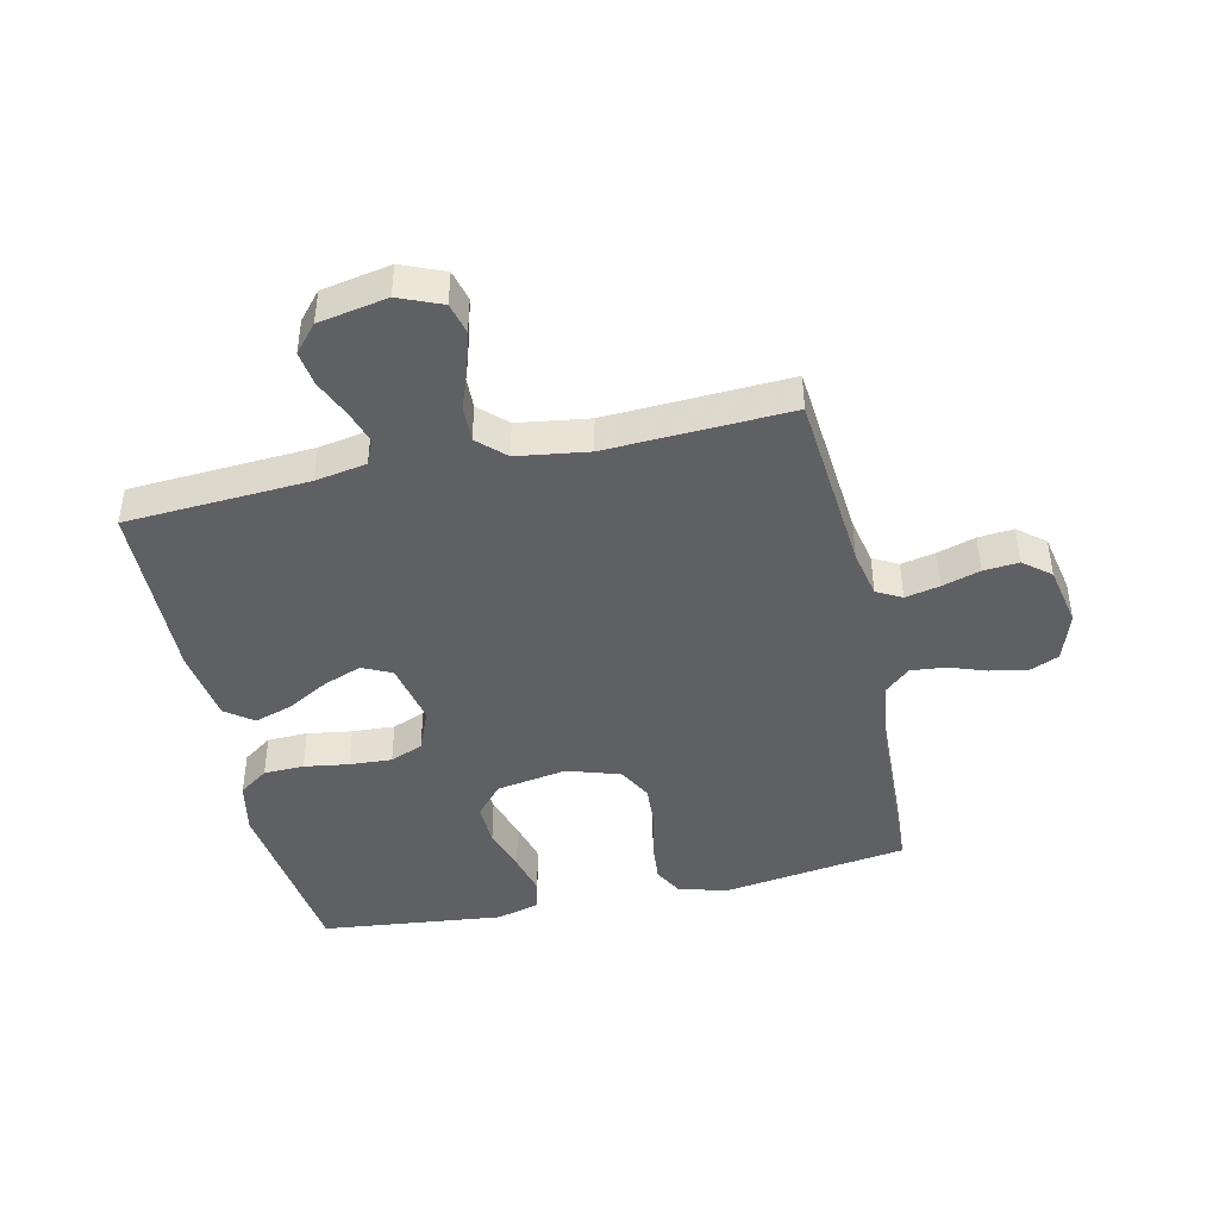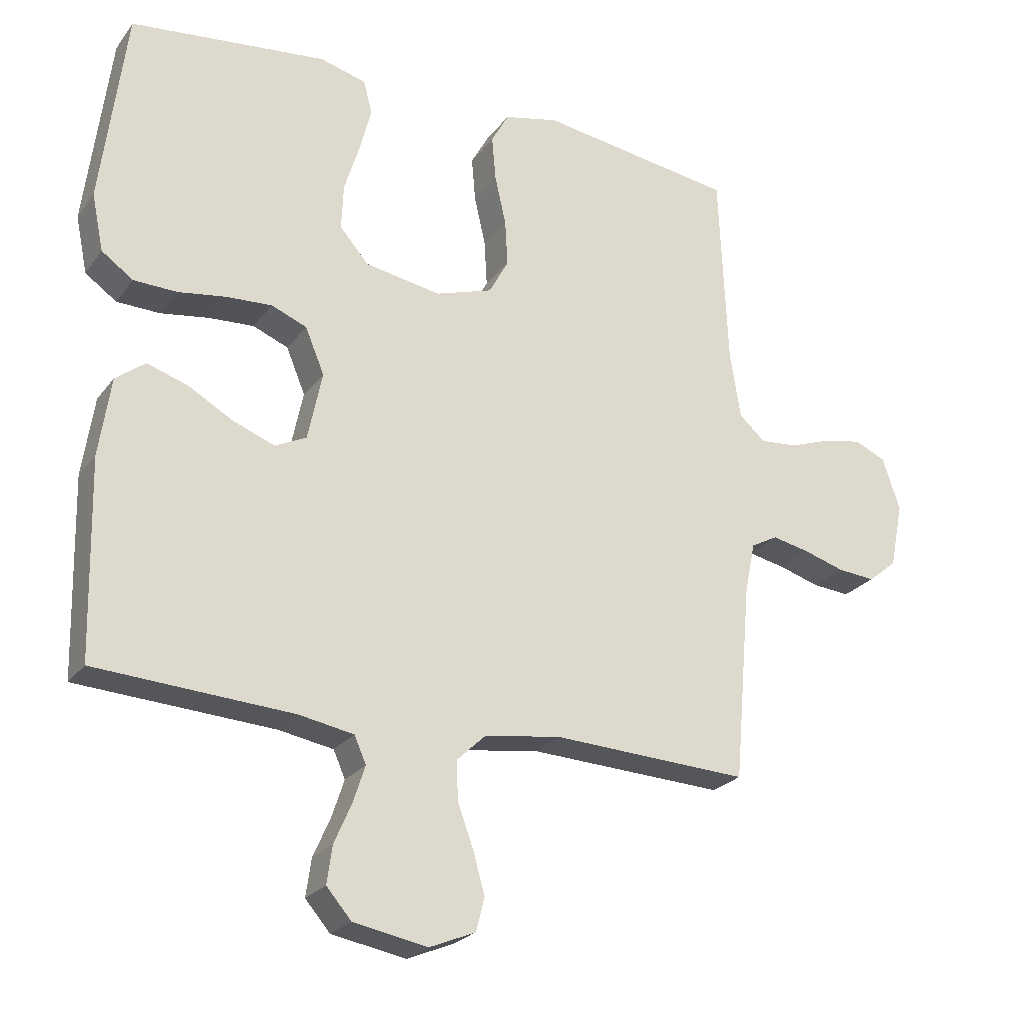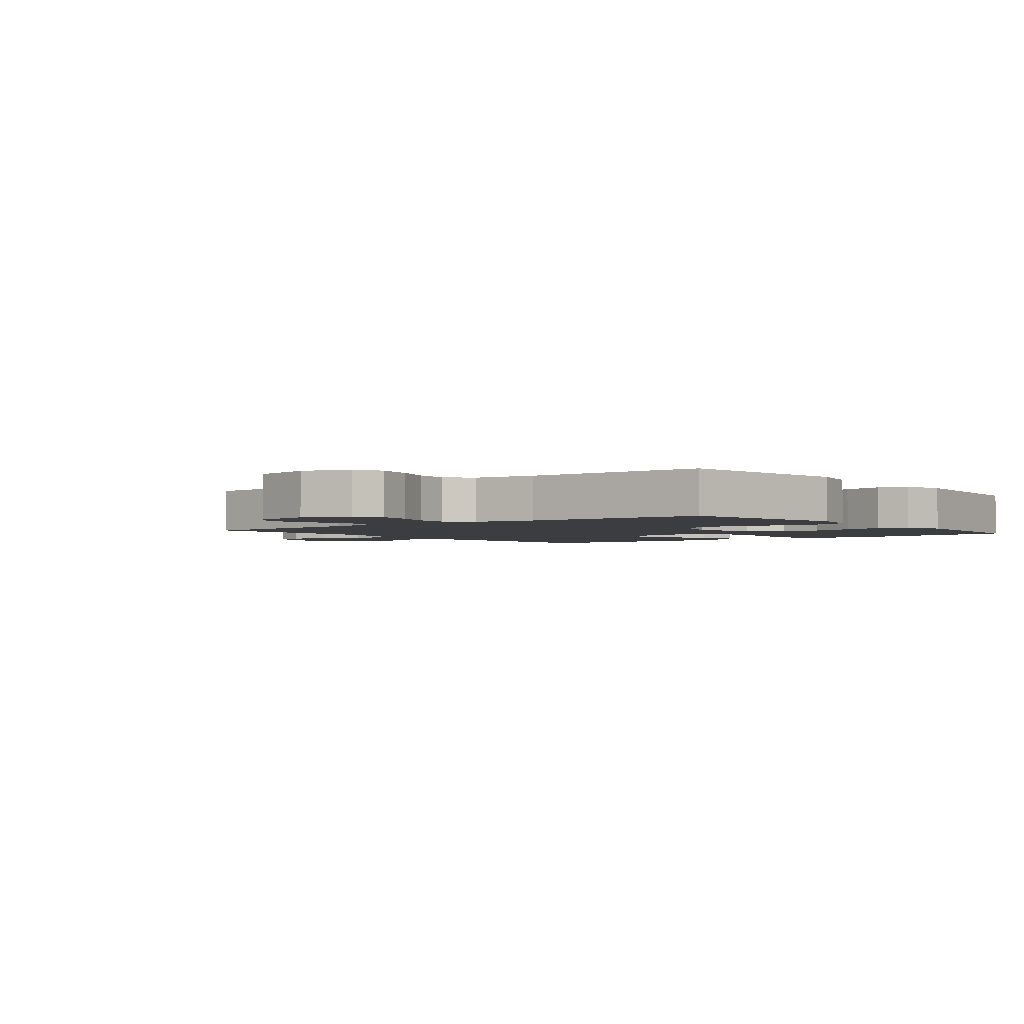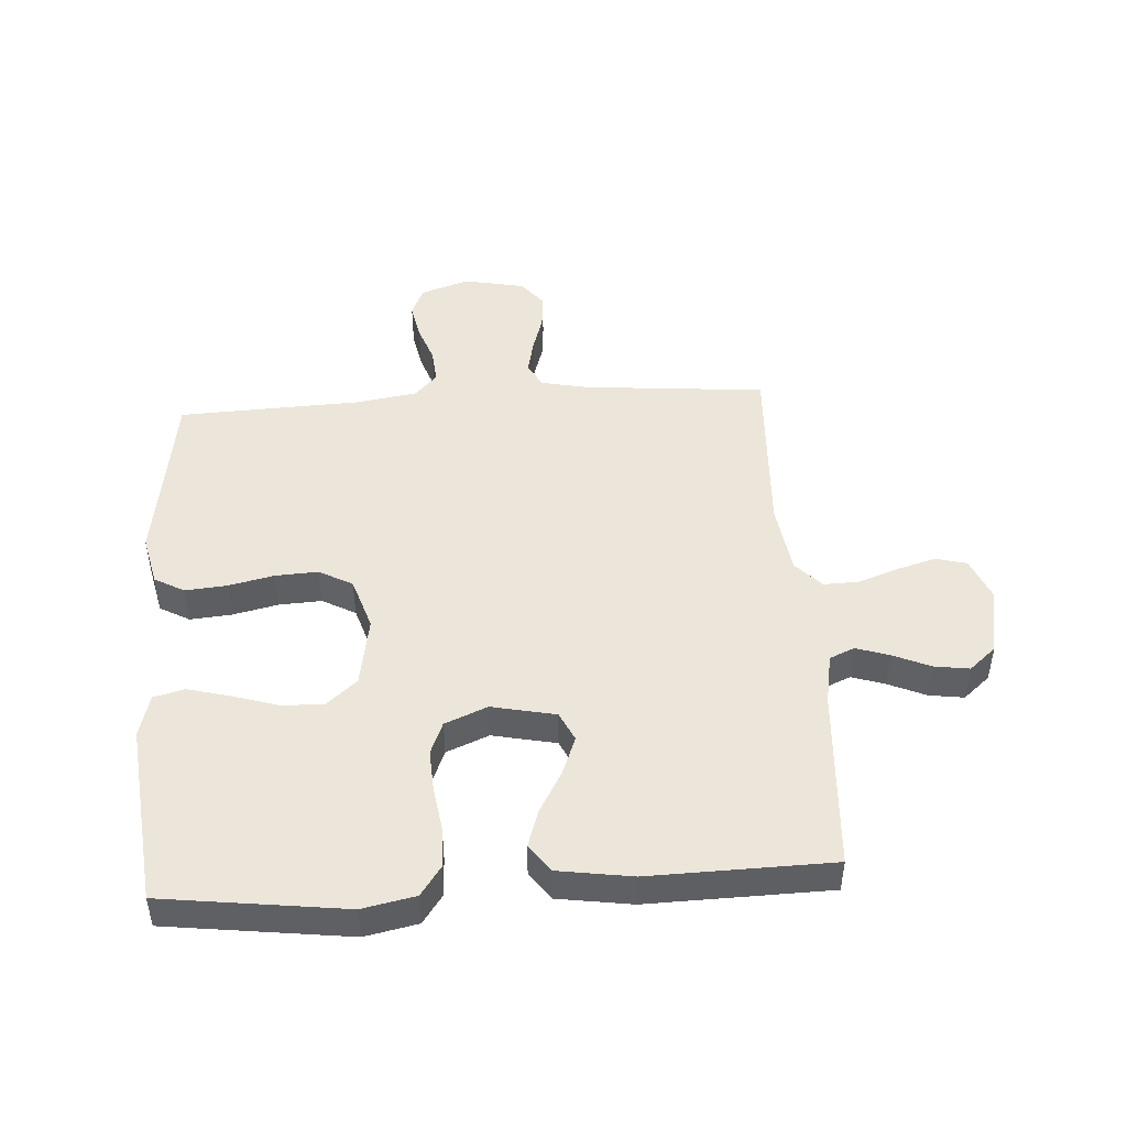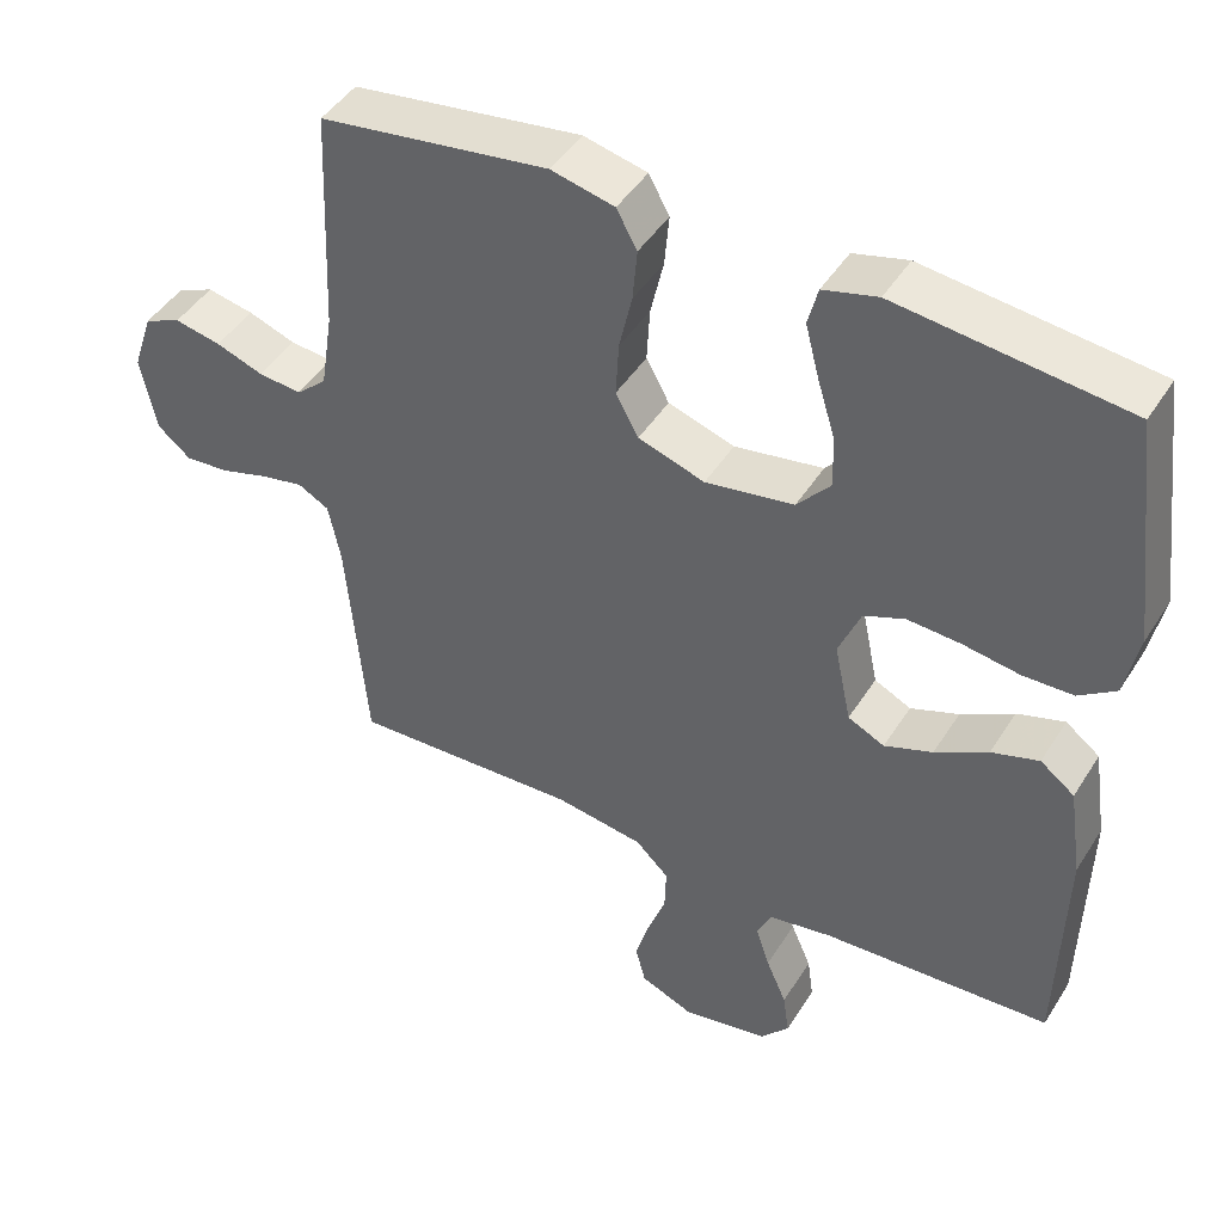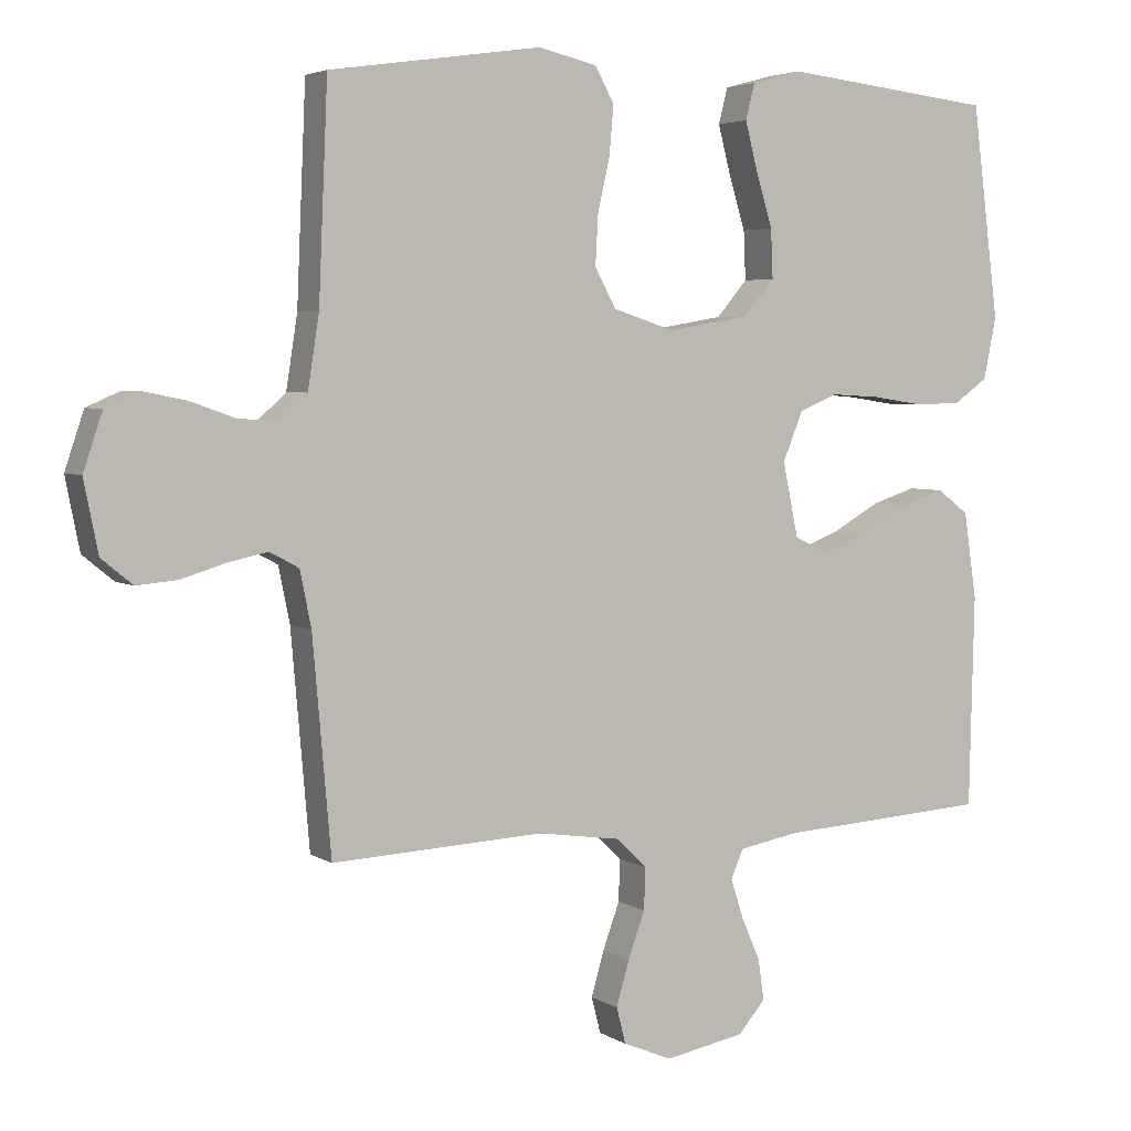
<metadata>
{"format":"obj","ext":"obj","renderer":"f3d","projection":"perspective","resolution":1024,"background":"white","views":[{"elev":-43.8,"azim":-167.4,"up":"+Y"},{"elev":-24.2,"azim":152.5,"up":"+Z"},{"elev":-2.5,"azim":-51.6,"up":"+Y"},{"elev":47.1,"azim":86.4,"up":"+Y"},{"elev":45.4,"azim":30.4,"up":"+Z"},{"elev":4.1,"azim":-28.4,"up":"+Z"}]}
</metadata>
<code>
v -0.5 0.07 -0.5
v -0.526 0.07 -0.2
v -0.542 0.07 -0.122
v -0.583 0.07 -0.1
v -0.64 0.07 -0.112
v -0.702 0.07 -0.131
v -0.76 0.07 -0.136
v -0.804 0.07 -0.1
v -0.824 0.07 0
v -0.797 0.07 0.08
v -0.749 0.07 0.101
v -0.688 0.07 0.089
v -0.626 0.07 0.067
v -0.569 0.07 0.062
v -0.529 0.07 0.098
v -0.513 0.07 0.2
v -0.5 0.07 0.5
v -0.2 0.07 0.544
v -0.117 0.07 0.525
v -0.09 0.07 0.476
v -0.096 0.07 0.408
v -0.113 0.07 0.333
v -0.117 0.07 0.262
v -0.087 0.07 0.207
v 0 0.07 0.179
v 0.116 0.07 0.199
v 0.16 0.07 0.25
v 0.157 0.07 0.319
v 0.134 0.07 0.394
v 0.116 0.07 0.463
v 0.129 0.07 0.514
v 0.2 0.07 0.533
v 0.5 0.07 0.5
v 0.538 0.07 0.2
v 0.52 0.07 0.113
v 0.472 0.07 0.079
v 0.406 0.07 0.077
v 0.333 0.07 0.088
v 0.263 0.07 0.092
v 0.209 0.07 0.07
v 0.18 0.07 0
v 0.202 0.07 -0.105
v 0.25 0.07 -0.128
v 0.313 0.07 -0.104
v 0.382 0.07 -0.065
v 0.444 0.07 -0.045
v 0.489 0.07 -0.079
v 0.507 0.07 -0.2
v 0.5 0.07 -0.5
v 0.2 0.07 -0.518
v 0.116 0.07 -0.533
v 0.098 0.07 -0.574
v 0.116 0.07 -0.629
v 0.143 0.07 -0.691
v 0.151 0.07 -0.748
v 0.113 0.07 -0.792
v 0 0.07 -0.813
v -0.07 0.07 -0.784
v -0.083 0.07 -0.733
v -0.065 0.07 -0.67
v -0.041 0.07 -0.604
v -0.039 0.07 -0.545
v -0.083 0.07 -0.503
v -0.2 0.07 -0.486
v -0.5 0 -0.5
v -0.526 0 -0.2
v -0.542 0 -0.122
v -0.583 0 -0.1
v -0.64 0 -0.112
v -0.702 0 -0.131
v -0.76 0 -0.136
v -0.804 0 -0.1
v -0.824 0 0
v -0.797 0 0.08
v -0.749 0 0.101
v -0.688 0 0.089
v -0.626 0 0.067
v -0.569 0 0.062
v -0.529 0 0.098
v -0.513 0 0.2
v -0.5 0 0.5
v -0.2 0 0.544
v -0.117 0 0.525
v -0.09 0 0.476
v -0.096 0 0.408
v -0.113 0 0.333
v -0.117 0 0.262
v -0.087 0 0.207
v 0 0 0.179
v 0.116 0 0.199
v 0.16 0 0.25
v 0.157 0 0.319
v 0.134 0 0.394
v 0.116 0 0.463
v 0.129 0 0.514
v 0.2 0 0.533
v 0.5 0 0.5
v 0.538 0 0.2
v 0.52 0 0.113
v 0.472 0 0.079
v 0.406 0 0.077
v 0.333 0 0.088
v 0.263 0 0.092
v 0.209 0 0.07
v 0.18 0 0
v 0.202 0 -0.105
v 0.25 0 -0.128
v 0.313 0 -0.104
v 0.382 0 -0.065
v 0.444 0 -0.045
v 0.489 0 -0.079
v 0.507 0 -0.2
v 0.5 0 -0.5
v 0.2 0 -0.518
v 0.116 0 -0.533
v 0.098 0 -0.574
v 0.116 0 -0.629
v 0.143 0 -0.691
v 0.151 0 -0.748
v 0.113 0 -0.792
v 0 0 -0.813
v -0.07 0 -0.784
v -0.083 0 -0.733
v -0.065 0 -0.67
v -0.041 0 -0.604
v -0.039 0 -0.545
v -0.083 0 -0.503
v -0.2 0 -0.486
f 58 59 60 61
f 56 57 58 61
f 56 61 62
f 53 54 55 56
f 52 53 56 62
f 51 52 62 63
f 47 48 49 50
f 47 50 51 63
f 44 45 46 47
f 43 44 47 63
f 35 36 37 38
f 35 38 39
f 34 35 39
f 33 34 39
f 32 33 39 40
f 28 29 30 31
f 28 31 32 40
f 19 20 21 22
f 19 22 23
f 16 17 18 19
f 15 16 19 23
f 14 15 23 24
f 10 11 12 13
f 10 13 14
f 9 10 14
f 8 9 14
f 5 6 7 8
f 4 5 8 14
f 3 4 14 24
f 64 1 2
f 42 43 63 64
f 41 42 64 2
f 27 28 40 41
f 26 27 41
f 25 26 41 2
f 2 3 24 25
f 125 124 123 122
f 125 122 121 120
f 126 125 120
f 120 119 118 117
f 126 120 117 116
f 127 126 116 115
f 114 113 112 111
f 127 115 114 111
f 111 110 109 108
f 127 111 108 107
f 102 101 100 99
f 103 102 99
f 103 99 98
f 103 98 97
f 104 103 97 96
f 95 94 93 92
f 104 96 95 92
f 86 85 84 83
f 87 86 83
f 83 82 81 80
f 87 83 80 79
f 88 87 79 78
f 77 76 75 74
f 78 77 74
f 78 74 73
f 78 73 72
f 72 71 70 69
f 78 72 69 68
f 88 78 68 67
f 66 65 128
f 128 127 107 106
f 66 128 106 105
f 105 104 92 91
f 105 91 90
f 66 105 90 89
f 89 88 67 66
f 1 65 66 2
f 2 66 67 3
f 3 67 68 4
f 4 68 69 5
f 5 69 70 6
f 6 70 71 7
f 7 71 72 8
f 8 72 73 9
f 9 73 74 10
f 10 74 75 11
f 11 75 76 12
f 12 76 77 13
f 13 77 78 14
f 14 78 79 15
f 15 79 80 16
f 16 80 81 17
f 17 81 82 18
f 18 82 83 19
f 19 83 84 20
f 20 84 85 21
f 21 85 86 22
f 22 86 87 23
f 23 87 88 24
f 24 88 89 25
f 25 89 90 26
f 26 90 91 27
f 27 91 92 28
f 28 92 93 29
f 29 93 94 30
f 30 94 95 31
f 31 95 96 32
f 32 96 97 33
f 33 97 98 34
f 34 98 99 35
f 35 99 100 36
f 36 100 101 37
f 37 101 102 38
f 38 102 103 39
f 39 103 104 40
f 40 104 105 41
f 41 105 106 42
f 42 106 107 43
f 43 107 108 44
f 44 108 109 45
f 45 109 110 46
f 46 110 111 47
f 47 111 112 48
f 48 112 113 49
f 49 113 114 50
f 50 114 115 51
f 51 115 116 52
f 52 116 117 53
f 53 117 118 54
f 54 118 119 55
f 55 119 120 56
f 56 120 121 57
f 57 121 122 58
f 58 122 123 59
f 59 123 124 60
f 60 124 125 61
f 61 125 126 62
f 62 126 127 63
f 63 127 128 64
f 64 128 65 1

</code>
